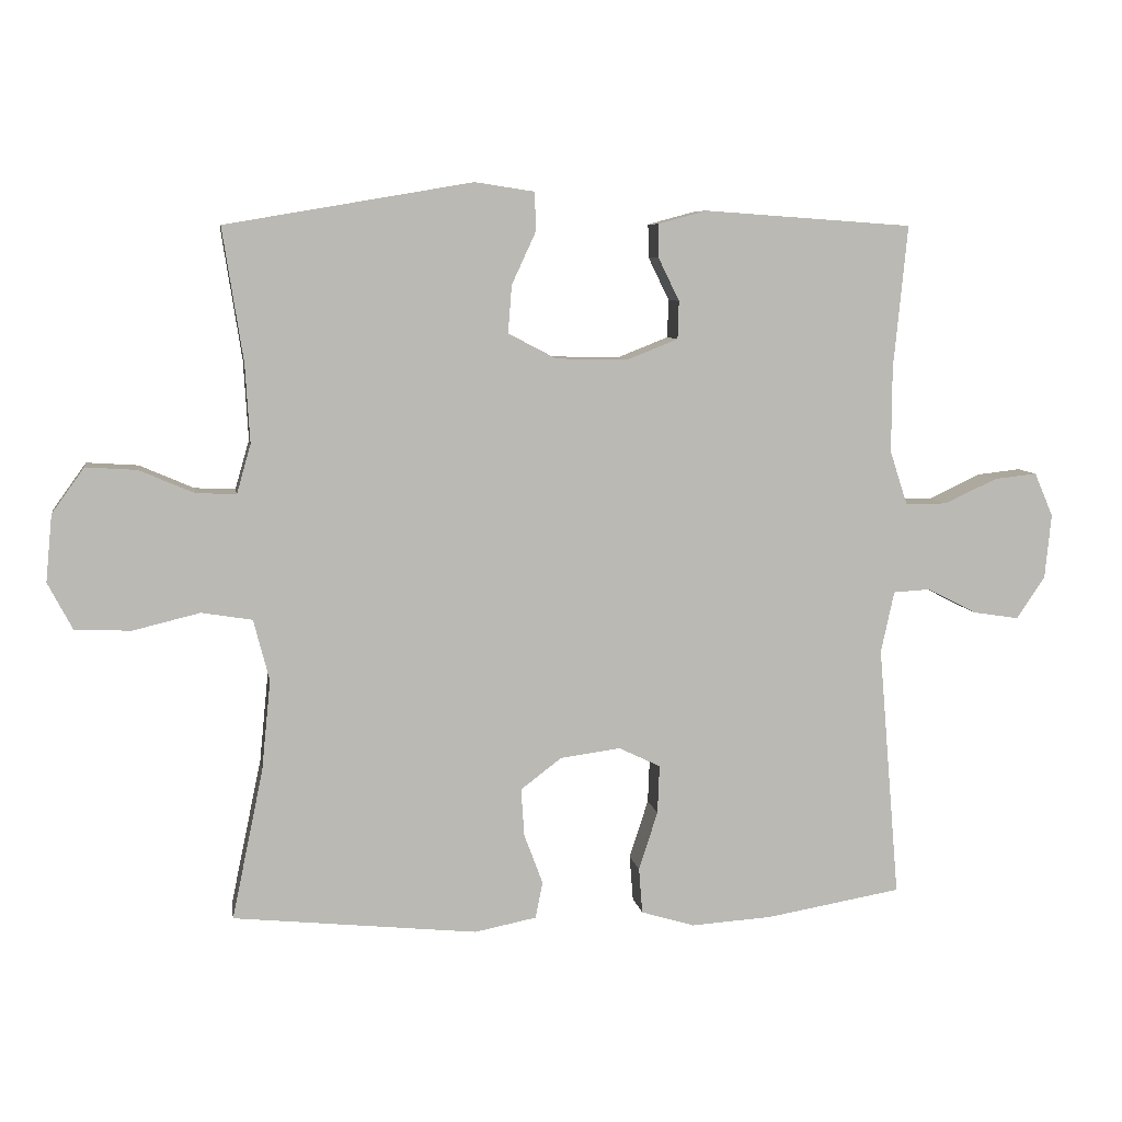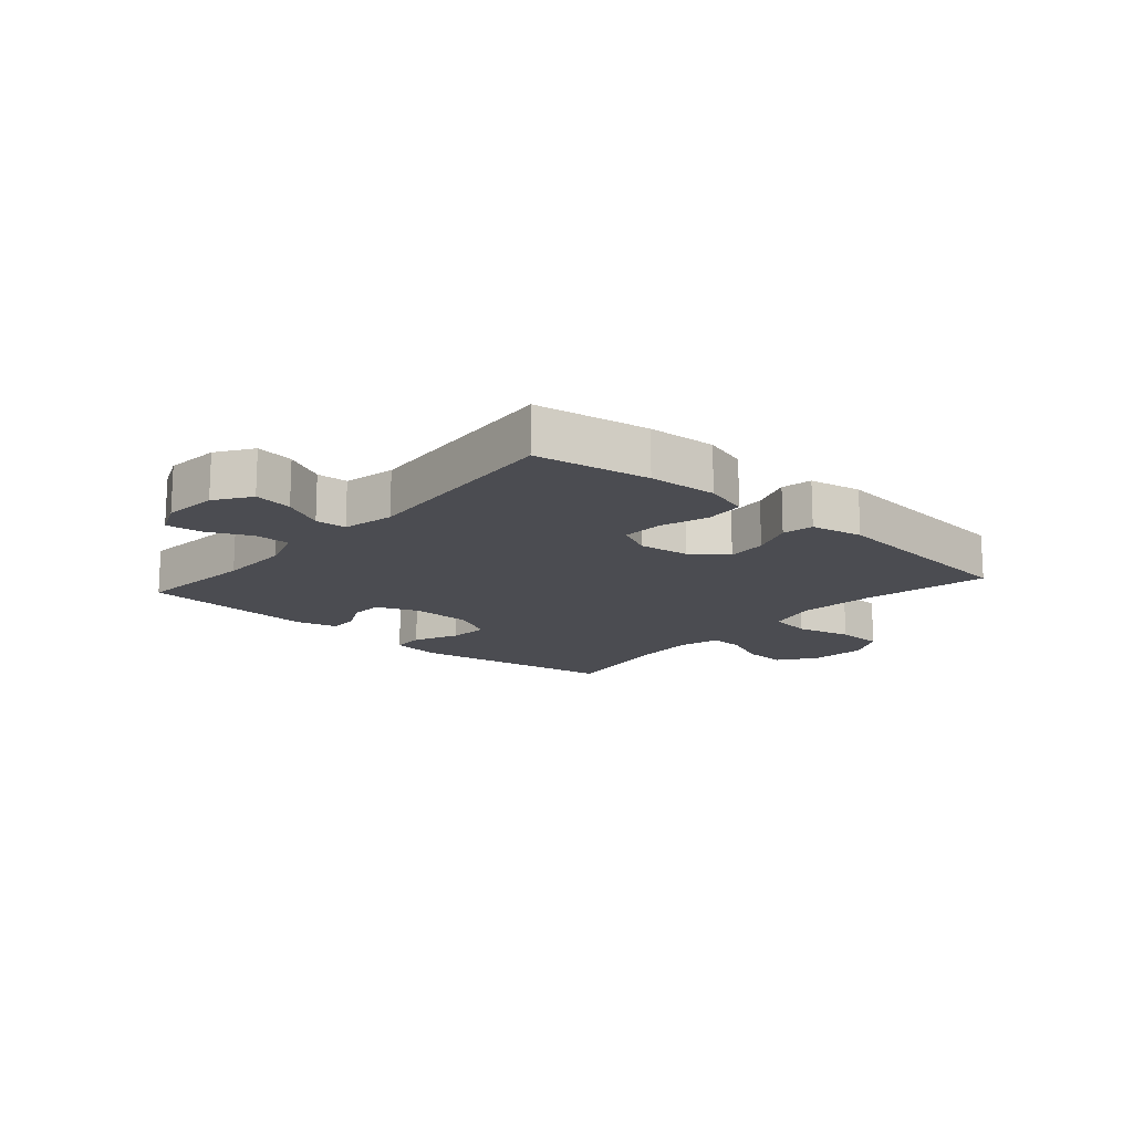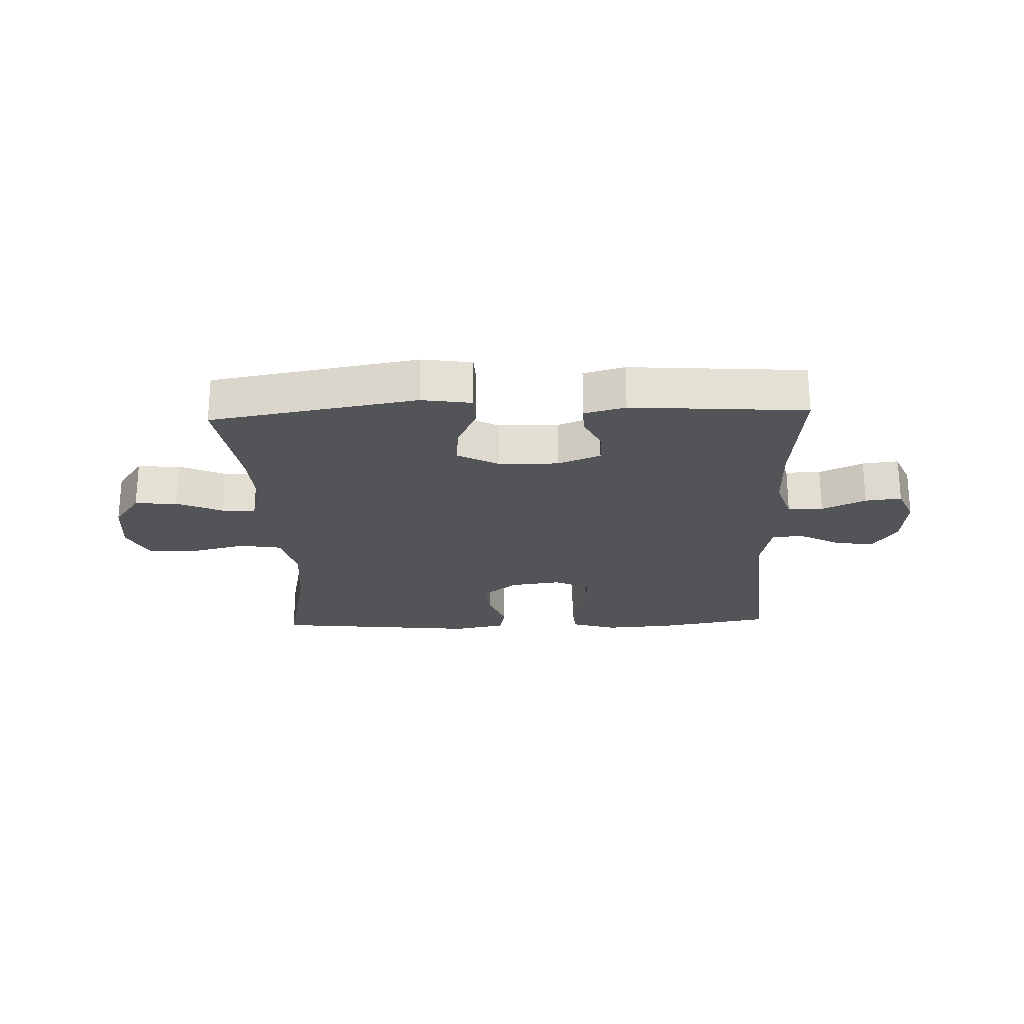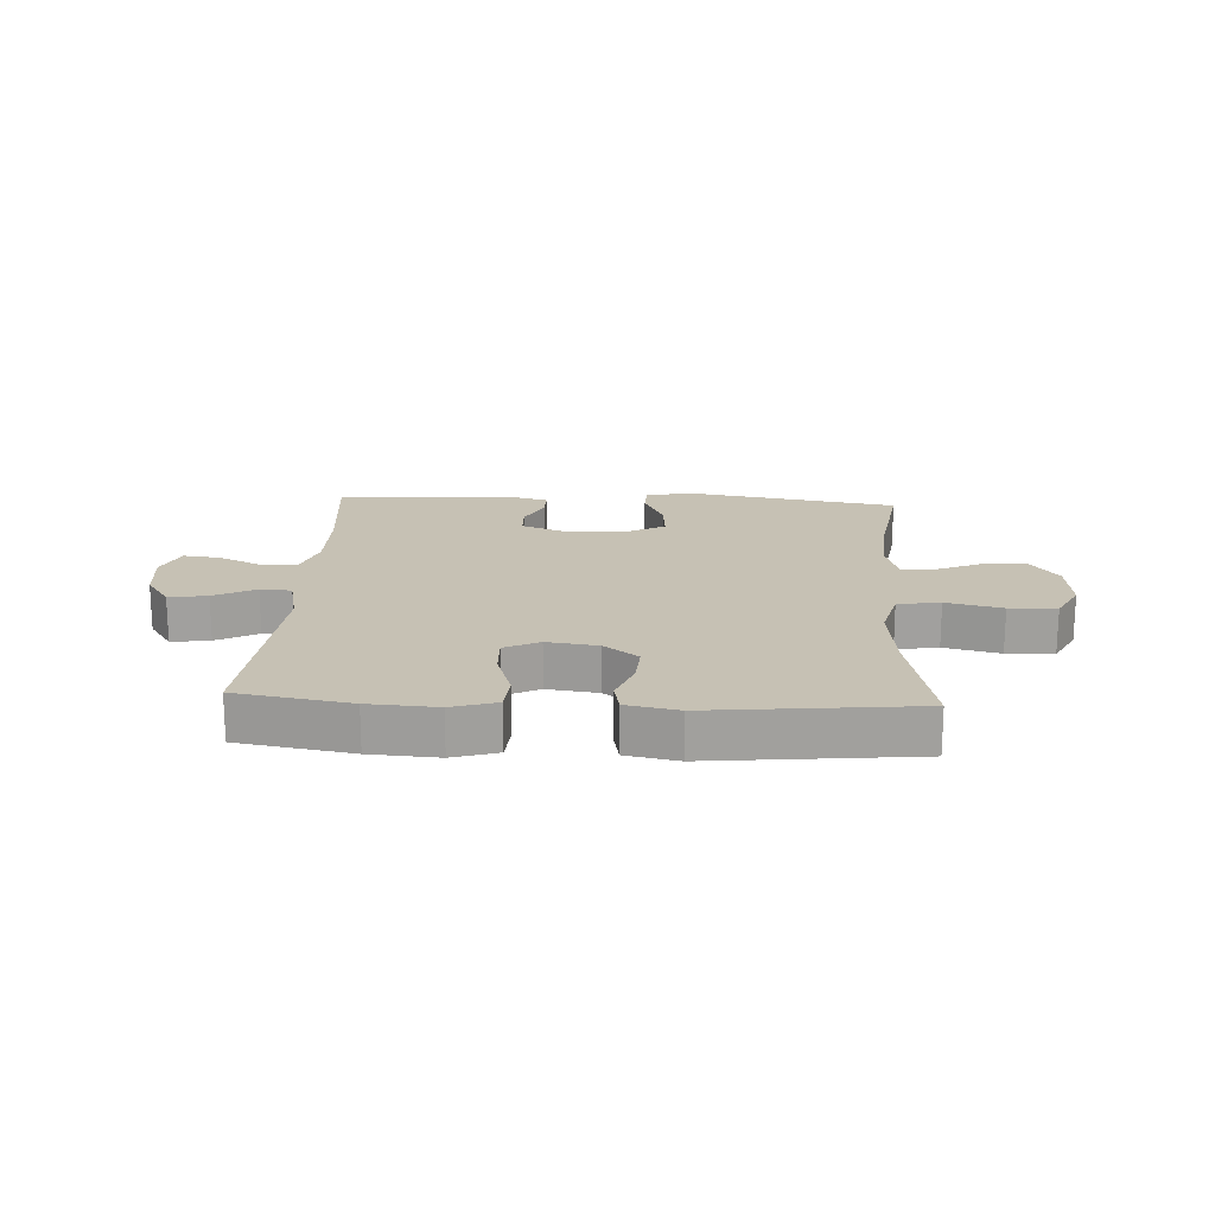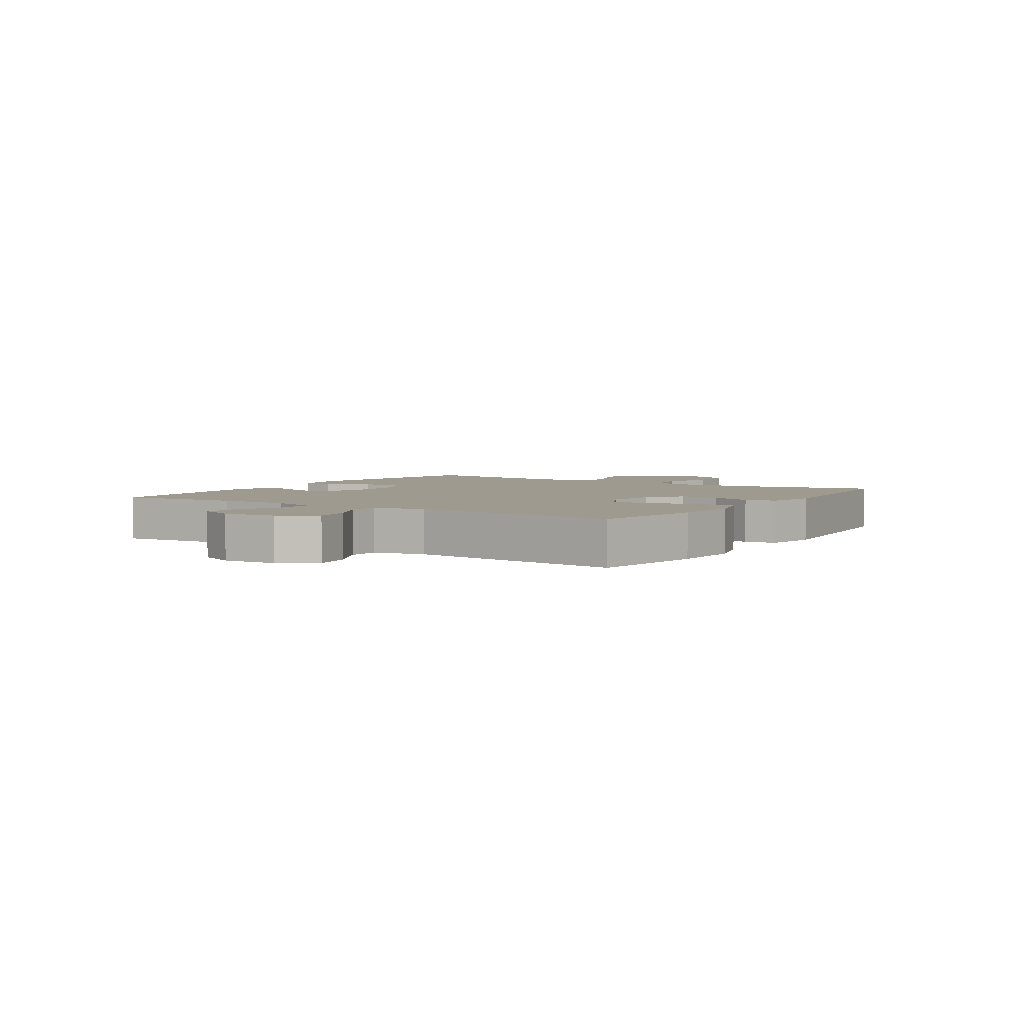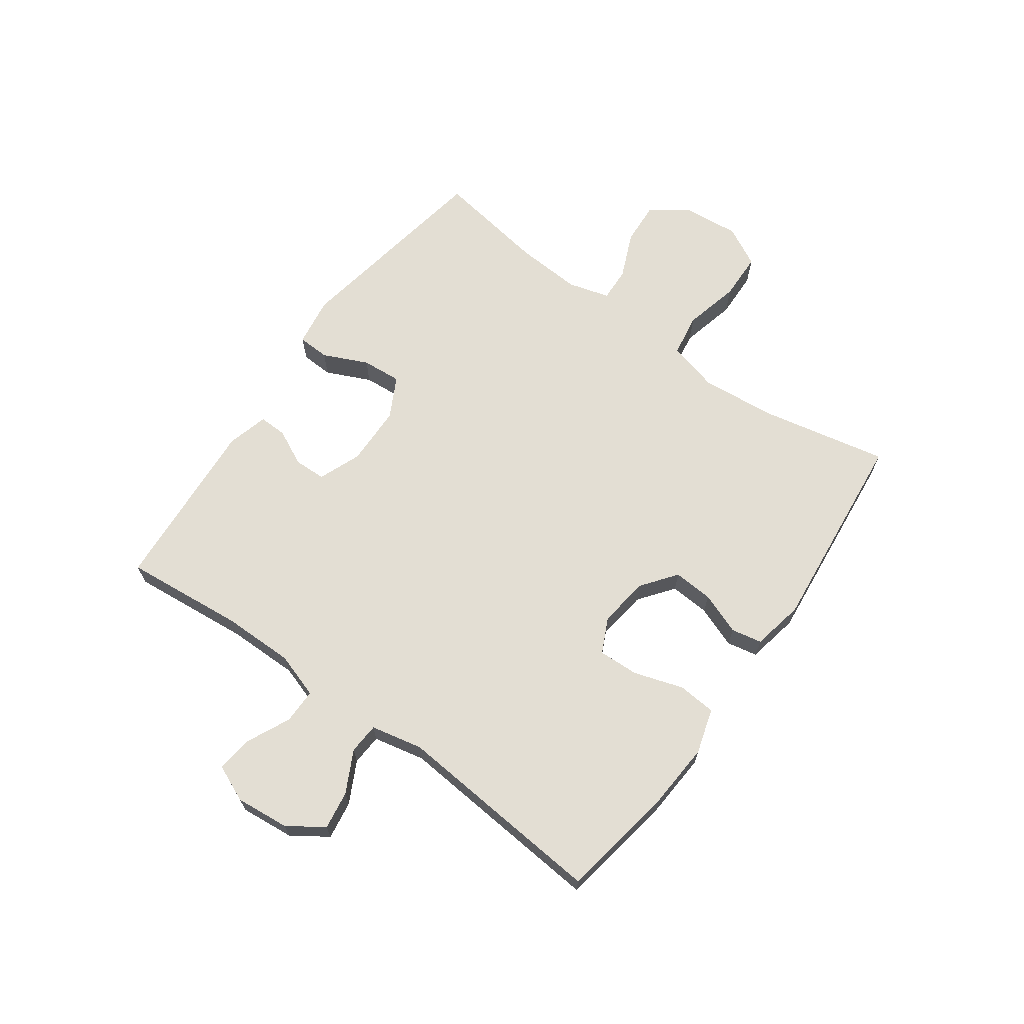
<metadata>
{"format":"obj","ext":"obj","renderer":"f3d","projection":"perspective","resolution":1024,"background":"white","views":[{"elev":7.4,"azim":-9.1,"up":"+Z"},{"elev":-15.3,"azim":138.9,"up":"+Y"},{"elev":-23.4,"azim":2.1,"up":"+Y"},{"elev":18.6,"azim":-177.0,"up":"+Y"},{"elev":3.9,"azim":123.3,"up":"+Y"},{"elev":67.3,"azim":125.8,"up":"+Y"}]}
</metadata>
<code>
o path1640_path1640.001
v 0.2015 0.0375 0.5184
v 0.13 0.0375 0.4992
v 0.1311 0.0375 0.4507
v 0.1615 0.0375 0.3882
v 0.1599 0.0375 0.3332
v 0.08548 0.0375 0.3037
v -0.0188 0.0375 0.306
v -0.08916 0.0375 0.3429
v -0.08374 0.0375 0.412
v -0.04826 0.0375 0.4891
v -0.05038 0.0375 0.5448
v -0.1369 0.0375 0.558
v -0.4964 0.0375 0.4969
v -0.4666 0.0375 0.3031
v -0.4598 0.0375 0.1884
v -0.4803 0.0375 0.1165
v -0.5393 0.0375 0.1189
v -0.6187 0.0375 0.1532
v -0.6931 0.0375 0.1581
v -0.7403 0.0375 0.09238
v -0.7496 0.0375 -0.004781
v -0.7134 0.0375 -0.07417
v -0.6314 0.0375 -0.07665
v -0.5345 0.0375 -0.0533
v -0.4606 0.0375 -0.06526
v -0.4376 0.0375 -0.1545
v -0.4508 0.0375 -0.2865
v -0.4964 0.0375 -0.5047
v -0.1407 0.0375 -0.5414
v -0.05058 0.0375 -0.5237
v -0.03989 0.0375 -0.4703
v -0.06717 0.0375 -0.3975
v -0.07169 0.0375 -0.3282
v -0.01205 0.0375 -0.2827
v 0.07579 0.0375 -0.271
v 0.1365 0.0375 -0.3002
v 0.1336 0.0375 -0.3707
v 0.106 0.0375 -0.456
v 0.1112 0.0375 -0.5226
v 0.1891 0.0375 -0.5462
v 0.3077 0.0375 -0.5386
v 0.5055 0.0375 -0.5047
v 0.4743 0.0375 -0.1363
v 0.4937 0.0375 -0.0469
v 0.5477 0.0375 -0.04363
v 0.6196 0.0375 -0.08052
v 0.6865 0.0375 -0.09074
v 0.7282 0.0375 -0.0289
v 0.7375 0.0375 0.0647
v 0.7101 0.0375 0.1283
v 0.6471 0.0375 0.1212
v 0.5712 0.0375 0.08576
v 0.5101 0.0375 0.08554
v 0.4844 0.0375 0.1644
v 0.4851 0.0375 0.2884
v 0.5055 0.0375 0.4969
v 0.2015 -0.0375 0.5184
v 0.13 -0.0375 0.4992
v 0.1311 -0.0375 0.4507
v 0.1615 -0.0375 0.3882
v 0.1599 -0.0375 0.3332
v 0.08548 -0.0375 0.3037
v -0.0188 -0.0375 0.306
v -0.08916 -0.0375 0.3429
v -0.08374 -0.0375 0.412
v -0.04826 -0.0375 0.4891
v -0.05038 -0.0375 0.5448
v -0.1369 -0.0375 0.558
v -0.4964 -0.0375 0.4969
v -0.4666 -0.0375 0.3031
v -0.4598 -0.0375 0.1884
v -0.4803 -0.0375 0.1165
v -0.5393 -0.0375 0.1189
v -0.6187 -0.0375 0.1532
v -0.6931 -0.0375 0.1581
v -0.7403 -0.0375 0.09238
v -0.7496 -0.0375 -0.004781
v -0.7134 -0.0375 -0.07417
v -0.6314 -0.0375 -0.07665
v -0.5345 -0.0375 -0.0533
v -0.4606 -0.0375 -0.06526
v -0.4376 -0.0375 -0.1545
v -0.4508 -0.0375 -0.2865
v -0.4964 -0.0375 -0.5047
v -0.1407 -0.0375 -0.5414
v -0.05058 -0.0375 -0.5237
v -0.03989 -0.0375 -0.4703
v -0.06717 -0.0375 -0.3975
v -0.07169 -0.0375 -0.3282
v -0.01205 -0.0375 -0.2827
v 0.07579 -0.0375 -0.271
v 0.1365 -0.0375 -0.3002
v 0.1336 -0.0375 -0.3707
v 0.106 -0.0375 -0.456
v 0.1112 -0.0375 -0.5226
v 0.1891 -0.0375 -0.5462
v 0.3077 -0.0375 -0.5386
v 0.5055 -0.0375 -0.5047
v 0.4743 -0.0375 -0.1363
v 0.4937 -0.0375 -0.0469
v 0.5477 -0.0375 -0.04363
v 0.6196 -0.0375 -0.08052
v 0.6865 -0.0375 -0.09074
v 0.7282 -0.0375 -0.0289
v 0.7375 -0.0375 0.0647
v 0.7101 -0.0375 0.1283
v 0.6471 -0.0375 0.1212
v 0.5712 -0.0375 0.08576
v 0.5101 -0.0375 0.08554
v 0.4844 -0.0375 0.1644
v 0.4851 -0.0375 0.2884
v 0.5055 -0.0375 0.4969
v -0.05038 0.0375 0.5448
v -0.05038 0.0375 0.5448
v -0.1369 0.0375 0.558
v -0.04826 0.0375 0.4891
v 0.2015 0.0375 0.5184
v 0.13 0.0375 0.4992
v 0.13 0.0375 0.4992
v -0.4964 0.0375 0.4969
v -0.4964 0.0375 0.4969
v 0.5055 0.0375 0.4969
v 0.5055 0.0375 0.4969
v 0.1311 0.0375 0.4507
v -0.08374 0.0375 0.412
v 0.1615 0.0375 0.3882
v -0.08916 0.0375 0.3429
v -0.08916 0.0375 0.3429
v -0.4666 0.0375 0.3031
v 0.4851 0.0375 0.2884
v 0.1599 0.0375 0.3332
v 0.1599 0.0375 0.3332
v -0.0188 0.0375 0.306
v 0.08548 0.0375 0.3037
v -0.4598 0.0375 0.1884
v 0.4844 0.0375 0.1644
v -0.4803 0.0375 0.1165
v -0.4803 0.0375 0.1165
v 0.5101 0.0375 0.08554
v 0.5101 0.0375 0.08554
v -0.6187 0.0375 0.1532
v -0.6931 0.0375 0.1581
v -0.7403 0.0375 0.09238
v -0.5393 0.0375 0.1189
v 0.7375 0.0375 0.0647
v 0.7101 0.0375 0.1283
v 0.7101 0.0375 0.1283
v 0.6471 0.0375 0.1212
v 0.5712 0.0375 0.08576
v -0.7496 0.0375 -0.004781
v 0.7282 0.0375 -0.0289
v -0.7134 0.0375 -0.07417
v -0.7134 0.0375 -0.07417
v 0.6865 0.0375 -0.09074
v 0.6865 0.0375 -0.09074
v 0.6196 0.0375 -0.08052
v 0.5477 0.0375 -0.04363
v 0.4937 0.0375 -0.0469
v 0.4937 0.0375 -0.0469
v 0.4743 0.0375 -0.1363
v -0.5345 0.0375 -0.0533
v -0.4606 0.0375 -0.06526
v -0.4606 0.0375 -0.06526
v -0.6314 0.0375 -0.07665
v -0.4376 0.0375 -0.1545
v -0.4508 0.0375 -0.2865
v 0.07579 0.0375 -0.271
v 0.1365 0.0375 -0.3002
v 0.1365 0.0375 -0.3002
v -0.01205 0.0375 -0.2827
v -0.07169 0.0375 -0.3282
v 0.1336 0.0375 -0.3707
v -0.06717 0.0375 -0.3975
v 0.106 0.0375 -0.456
v -0.03989 0.0375 -0.4703
v 0.5055 0.0375 -0.5047
v 0.5055 0.0375 -0.5047
v 0.1112 0.0375 -0.5226
v 0.1112 0.0375 -0.5226
v -0.05058 0.0375 -0.5237
v -0.05058 0.0375 -0.5237
v -0.4964 0.0375 -0.5047
v -0.4964 0.0375 -0.5047
v 0.3077 0.0375 -0.5386
v 0.1891 0.0375 -0.5462
v -0.1407 0.0375 -0.5414
v -0.05038 -0.0375 0.5448
v -0.05038 -0.0375 0.5448
v -0.1369 -0.0375 0.558
v -0.04826 -0.0375 0.4891
v 0.2015 -0.0375 0.5184
v 0.13 -0.0375 0.4992
v 0.13 -0.0375 0.4992
v -0.4964 -0.0375 0.4969
v -0.4964 -0.0375 0.4969
v 0.5055 -0.0375 0.4969
v 0.5055 -0.0375 0.4969
v 0.1311 -0.0375 0.4507
v -0.08374 -0.0375 0.412
v 0.1615 -0.0375 0.3882
v -0.08916 -0.0375 0.3429
v -0.08916 -0.0375 0.3429
v -0.4666 -0.0375 0.3031
v 0.4851 -0.0375 0.2884
v 0.1599 -0.0375 0.3332
v 0.1599 -0.0375 0.3332
v -0.0188 -0.0375 0.306
v 0.08548 -0.0375 0.3037
v -0.4598 -0.0375 0.1884
v 0.4844 -0.0375 0.1644
v -0.4803 -0.0375 0.1165
v -0.4803 -0.0375 0.1165
v 0.5101 -0.0375 0.08554
v 0.5101 -0.0375 0.08554
v -0.6187 -0.0375 0.1532
v -0.6931 -0.0375 0.1581
v -0.7403 -0.0375 0.09238
v -0.5393 -0.0375 0.1189
v 0.7375 -0.0375 0.0647
v 0.7101 -0.0375 0.1283
v 0.7101 -0.0375 0.1283
v 0.6471 -0.0375 0.1212
v 0.5712 -0.0375 0.08576
v -0.7496 -0.0375 -0.004781
v 0.7282 -0.0375 -0.0289
v -0.7134 -0.0375 -0.07417
v -0.7134 -0.0375 -0.07417
v 0.6865 -0.0375 -0.09074
v 0.6865 -0.0375 -0.09074
v 0.6196 -0.0375 -0.08052
v 0.5477 -0.0375 -0.04363
v 0.4937 -0.0375 -0.0469
v 0.4937 -0.0375 -0.0469
v 0.4743 -0.0375 -0.1363
v -0.5345 -0.0375 -0.0533
v -0.4606 -0.0375 -0.06526
v -0.4606 -0.0375 -0.06526
v -0.6314 -0.0375 -0.07665
v -0.4376 -0.0375 -0.1545
v -0.4508 -0.0375 -0.2865
v 0.07579 -0.0375 -0.271
v 0.1365 -0.0375 -0.3002
v 0.1365 -0.0375 -0.3002
v -0.01205 -0.0375 -0.2827
v -0.07169 -0.0375 -0.3282
v 0.1336 -0.0375 -0.3707
v -0.06717 -0.0375 -0.3975
v 0.106 -0.0375 -0.456
v -0.03989 -0.0375 -0.4703
v 0.5055 -0.0375 -0.5047
v 0.5055 -0.0375 -0.5047
v 0.1112 -0.0375 -0.5226
v 0.1112 -0.0375 -0.5226
v -0.05058 -0.0375 -0.5237
v -0.05058 -0.0375 -0.5237
v -0.4964 -0.0375 -0.5047
v -0.4964 -0.0375 -0.5047
v 0.3077 -0.0375 -0.5386
v 0.1891 -0.0375 -0.5462
v -0.1407 -0.0375 -0.5414
f 238 217 224
f 203 199 189
f 225 223 230
f 218 215 238
f 207 201 211
f 209 201 203
f 217 238 215
f 230 223 231
f 213 210 232
f 234 242 258
f 232 210 208
f 235 218 238
f 249 260 254
f 208 210 205
f 232 241 234
f 201 209 211
f 199 203 201
f 260 247 240
f 220 222 219
f 244 236 239
f 219 222 225
f 252 259 248
f 247 260 249
f 240 245 239
f 235 211 218
f 248 259 246
f 242 246 258
f 194 203 189
f 232 208 241
f 236 211 235
f 187 189 190
f 241 207 244
f 231 213 232
f 191 204 196
f 245 240 247
f 258 246 259
f 190 189 199
f 192 198 191
f 200 191 198
f 234 241 242
f 223 225 222
f 207 236 244
f 238 224 226
f 260 240 256
f 223 213 231
f 244 239 245
f 208 207 241
f 250 234 258
f 204 205 210
f 205 204 200
f 191 200 204
f 217 215 216
f 207 211 236
f 228 225 230
f 114 12 68 188
f 10 11 67 66
f 1 119 193 57
f 12 121 195 68
f 123 1 57 197
f 2 3 59 58
f 9 10 66 65
f 3 4 60 59
f 128 9 65 202
f 13 14 70 69
f 55 56 112 111
f 4 132 206 60
f 7 8 64 63
f 5 6 62 61
f 6 7 63 62
f 14 15 71 70
f 54 55 111 110
f 15 138 212 71
f 140 54 110 214
f 18 19 75 74
f 19 20 76 75
f 17 18 74 73
f 49 147 221 105
f 50 51 107 106
f 51 52 108 107
f 16 17 73 72
f 20 21 77 76
f 52 53 109 108
f 48 49 105 104
f 21 153 227 77
f 155 48 104 229
f 46 47 103 102
f 45 46 102 101
f 159 45 101 233
f 43 44 100 99
f 24 163 237 80
f 23 24 80 79
f 22 23 79 78
f 25 26 82 81
f 26 27 83 82
f 35 169 243 91
f 34 35 91 90
f 33 34 90 89
f 36 37 93 92
f 32 33 89 88
f 37 38 94 93
f 31 32 88 87
f 177 43 99 251
f 38 179 253 94
f 181 31 87 255
f 27 183 257 83
f 41 42 98 97
f 40 41 97 96
f 39 40 96 95
f 29 30 86 85
f 28 29 85 84
f 164 150 143
f 129 115 125
f 151 156 149
f 144 164 141
f 133 137 127
f 135 129 127
f 143 141 164
f 156 157 149
f 139 158 136
f 160 184 168
f 158 134 136
f 161 164 144
f 175 180 186
f 134 131 136
f 158 160 167
f 127 137 135
f 125 127 129
f 186 166 173
f 146 145 148
f 170 165 162
f 145 151 148
f 178 174 185
f 173 175 186
f 166 165 171
f 161 144 137
f 174 172 185
f 168 184 172
f 120 115 129
f 158 167 134
f 162 161 137
f 113 116 115
f 167 170 133
f 157 158 139
f 117 122 130
f 171 173 166
f 184 185 172
f 116 125 115
f 118 117 124
f 126 124 117
f 160 168 167
f 149 148 151
f 133 170 162
f 164 152 150
f 186 182 166
f 149 157 139
f 170 171 165
f 134 167 133
f 176 184 160
f 130 136 131
f 131 126 130
f 117 130 126
f 143 142 141
f 133 162 137
f 154 156 151

</code>
